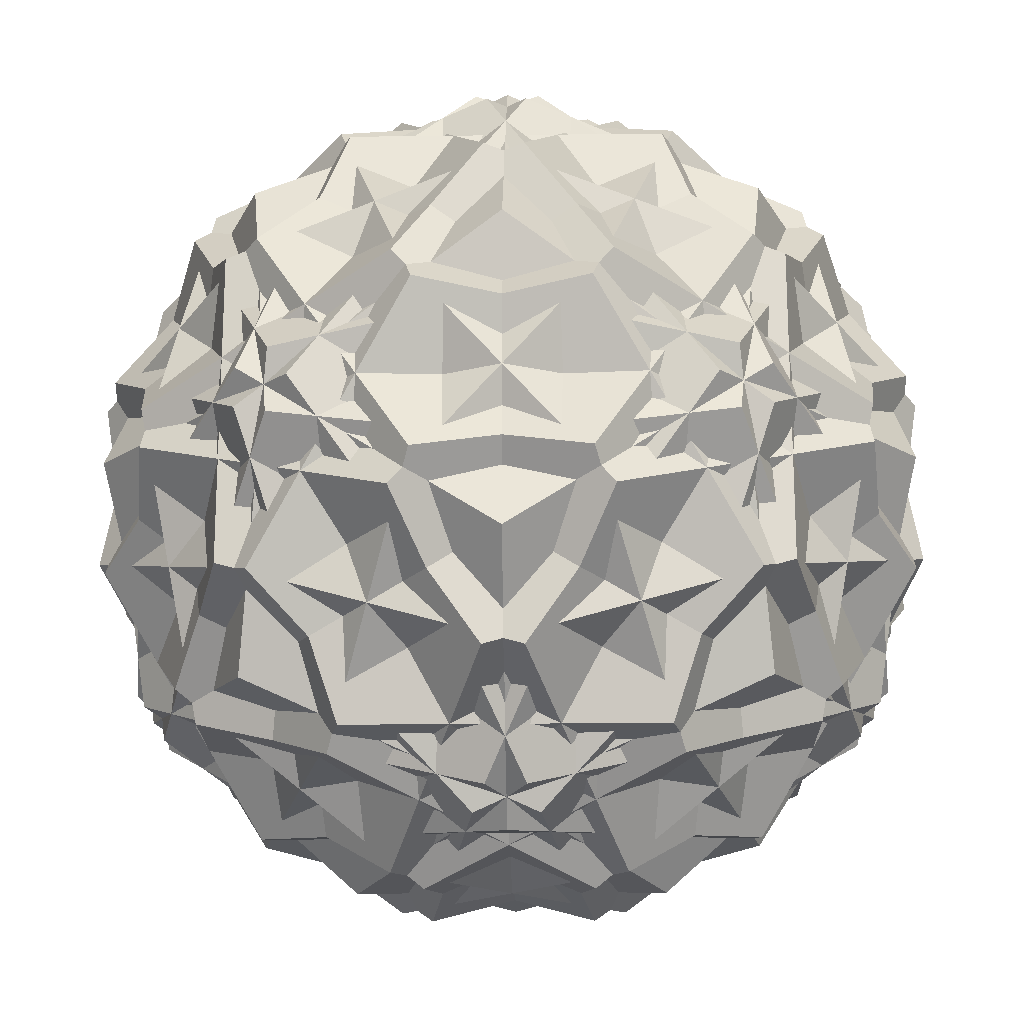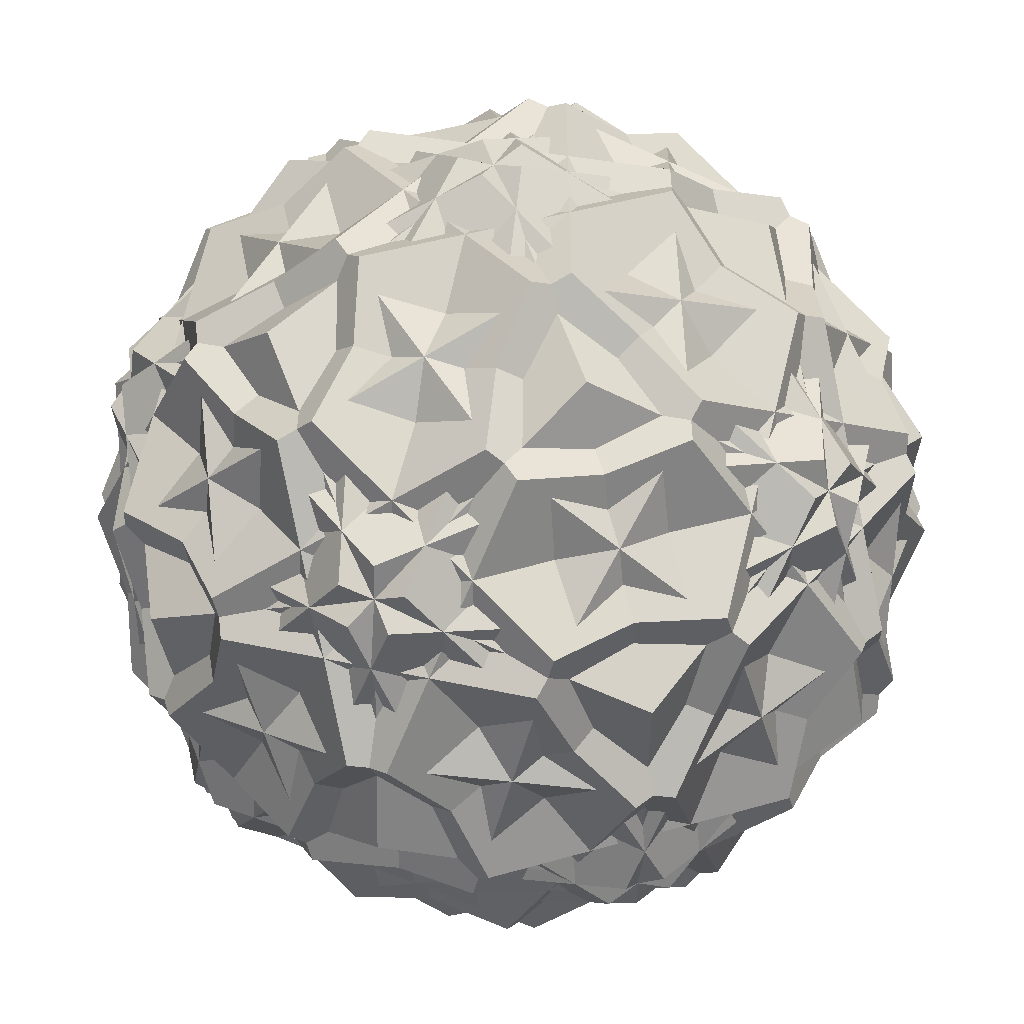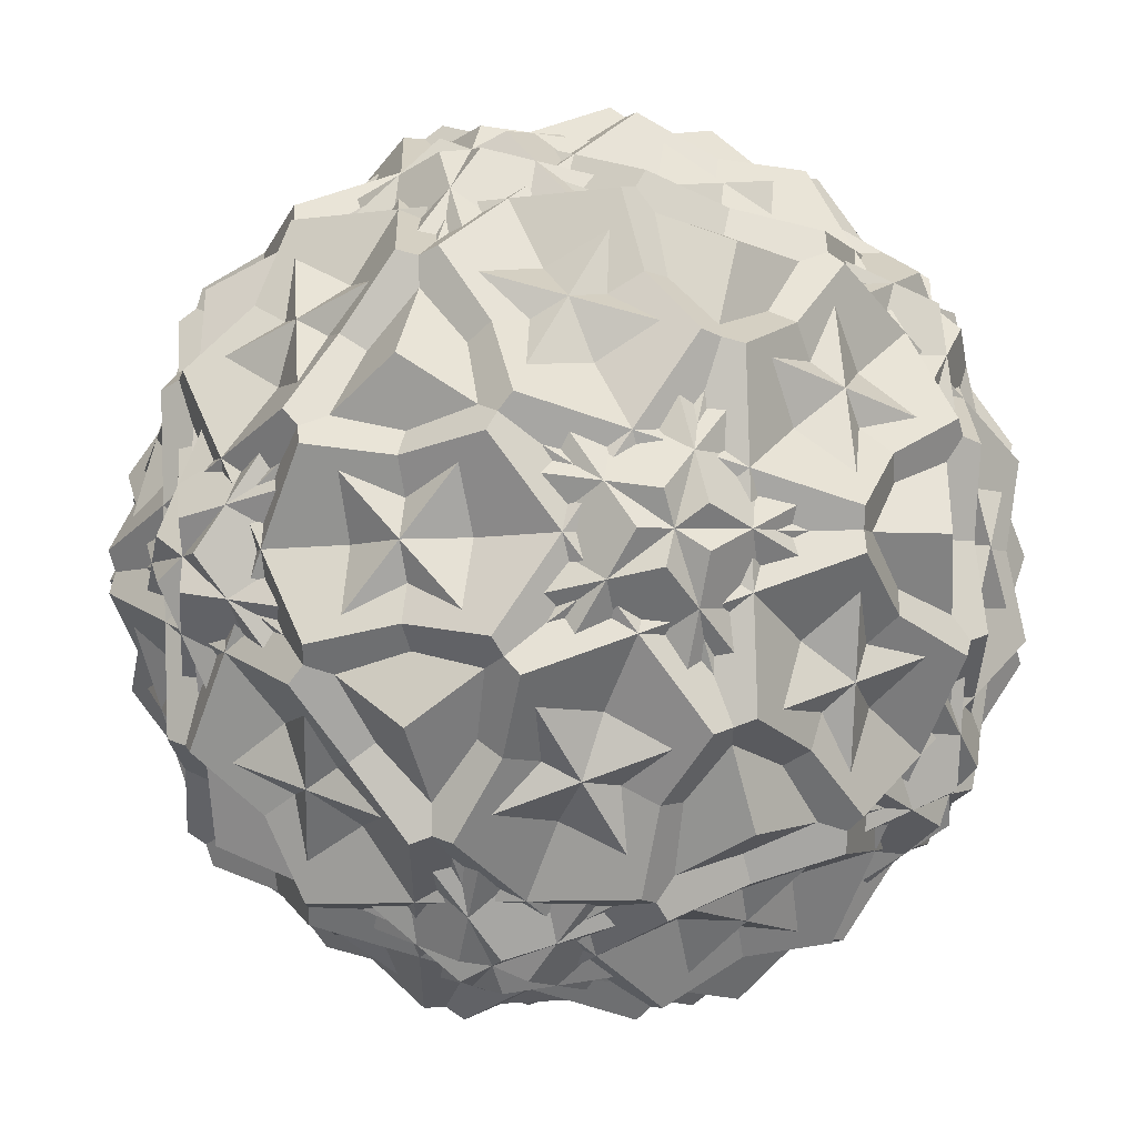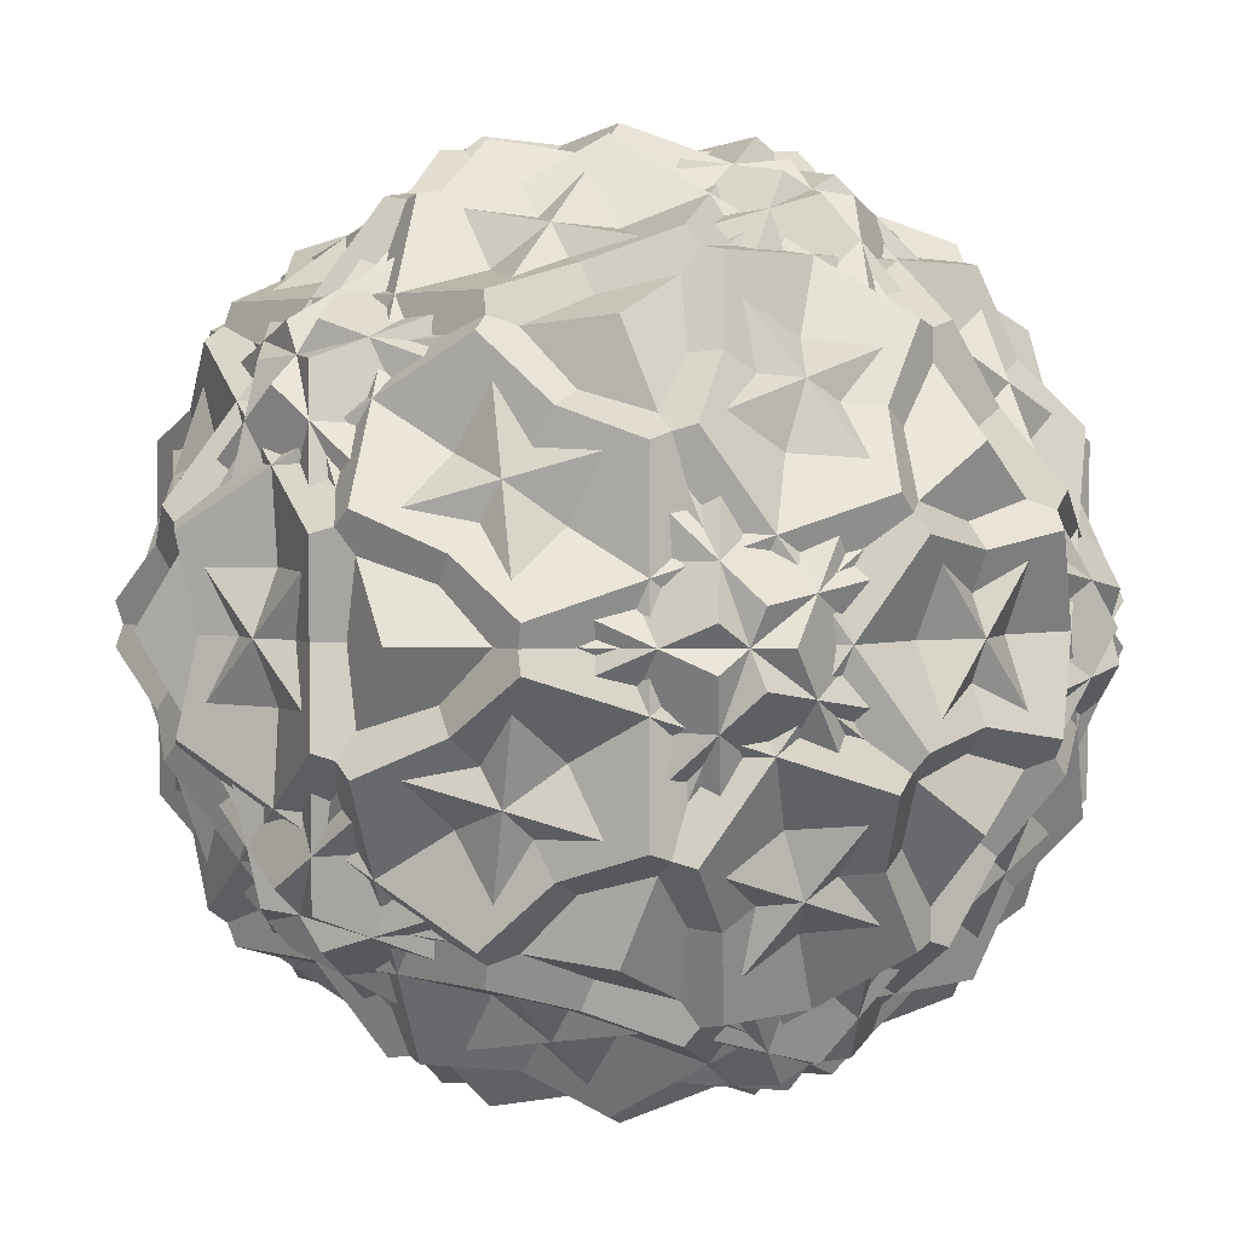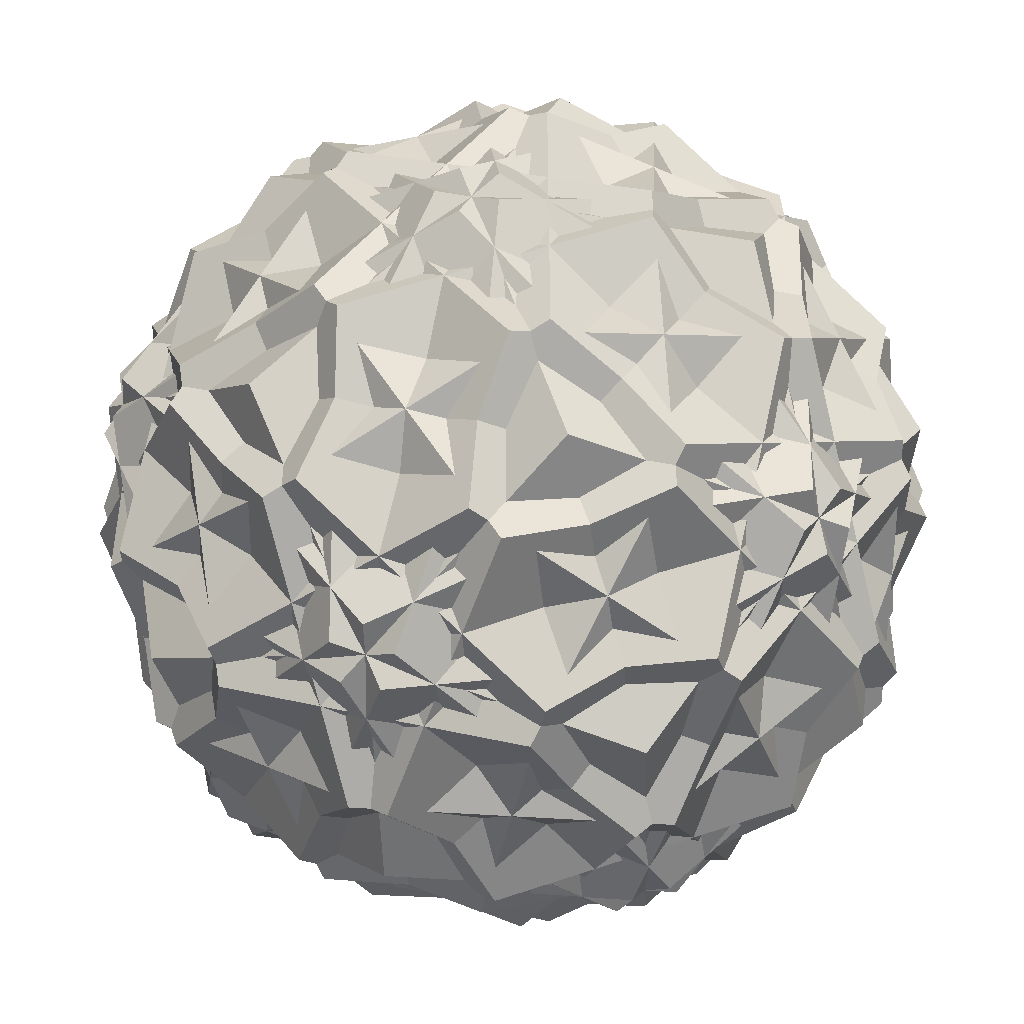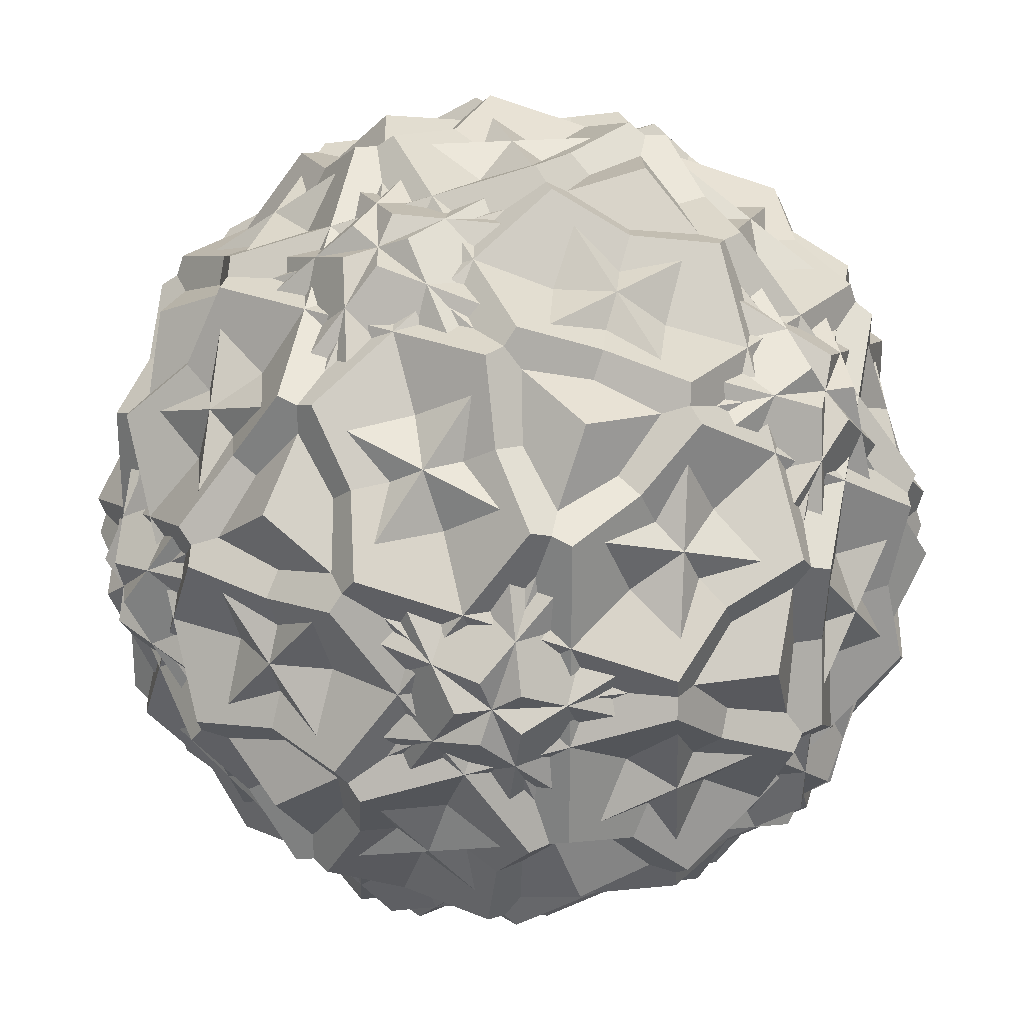
<metadata>
{"format":"obj","ext":"obj","renderer":"f3d","projection":"perspective","resolution":1024,"background":"white","views":[{"elev":-19.5,"azim":1.3,"up":"+Y"},{"elev":-51.6,"azim":-55.9,"up":"+Z"},{"elev":55.8,"azim":-22.7,"up":"+Y"},{"elev":3.0,"azim":-45.0,"up":"+Y"},{"elev":-44.8,"azim":-53.1,"up":"+Z"},{"elev":25.2,"azim":124.2,"up":"+Z"}]}
</metadata>
<code>
o Shape_IndexedFaceSet_Shape_IndexedFaceSet.113
v -0.5563 0.5563 -0.5563
v -0.9271 -0.1854 0.1854
v -0.1854 -0.9271 -0.1854
v 0.1854 -0.1854 -0.9271
v 0.9271 0.1854 -0.1854
v 0.5563 -0.5563 0.5563
v -0.1854 0.1854 0.9271
v 0.1854 0.9271 0.1854
v 0.07082 0.8292 -0.4854
v -0.5292 -0.3708 0.7146
v -0.07082 -0.8292 0.4854
v 0.5292 0.3708 -0.7146
v -0.4854 -0.07082 -0.8292
v -0.7146 -0.5292 -0.3708
v 0.4854 0.07082 0.8292
v 0.7146 0.5292 0.3708
v -0.8292 0.4854 0.07082
v 0.3708 -0.7146 -0.5292
v 0.8292 -0.4854 -0.07082
v -0.3708 0.7146 0.5292
f 8 9 1 17 20
f 20 17 2 10 7
f 9 12 4 13 1
f 2 17 1 13 14
f 13 4 18 3 14
f 2 14 3 11 10
f 12 9 8 16 5
f 16 8 20 7 15
f 16 15 6 19 5
f 6 15 7 10 11
f 4 12 5 19 18
f 18 19 6 11 3
o Shape_IndexedFaceSet.001_Shape_IndexedFaceSet.114
v -0.9271 -0.1854 -0.1854
v -0.5563 0.5563 0.5563
v 0.1854 -0.1854 0.9271
v -0.1854 -0.9271 0.1854
v 0.5563 -0.5563 -0.5563
v 0.9271 0.1854 0.1854
v 0.1854 0.9271 -0.1854
v -0.1854 0.1854 -0.9271
v -0.5292 -0.3708 -0.7146
v 0.07082 0.8292 0.4854
v 0.5292 0.3708 0.7146
v -0.07082 -0.8292 -0.4854
v -0.7146 -0.5292 0.3708
v -0.4854 -0.07082 0.8292
v 0.7146 0.5292 -0.3708
v 0.4854 0.07082 -0.8292
v -0.8292 0.4854 -0.07082
v 0.3708 -0.7146 0.5292
v 0.8292 -0.4854 0.07082
v -0.3708 0.7146 -0.5292
f 28 29 21 37 40
f 40 37 22 30 27
f 29 32 24 33 21
f 22 37 21 33 34
f 33 24 38 23 34
f 22 34 23 31 30
f 32 29 28 36 25
f 36 28 40 27 35
f 36 35 26 39 25
f 26 35 27 30 31
f 24 32 25 39 38
f 38 39 26 31 23
o Shape_IndexedFaceSet.002_Shape_IndexedFaceSet.115
v -0.1854 -0.1854 -0.9271
v -0.9271 0.1854 -0.1854
v -0.5563 -0.5563 0.5563
v 0.1854 -0.9271 -0.1854
v 0.9271 -0.1854 0.1854
v 0.1854 0.1854 0.9271
v -0.1854 0.9271 0.1854
v 0.5563 0.5563 -0.5563
v 0.4854 -0.07083 -0.8292
v -0.7146 0.5292 0.3708
v -0.4854 0.07083 0.8292
v 0.7146 -0.5292 -0.3708
v -0.3708 -0.7146 -0.5292
v -0.8292 -0.4854 -0.07082
v 0.3708 0.7146 0.5292
v 0.8292 0.4854 0.07082
v -0.5292 0.3708 -0.7146
v 0.07083 -0.8292 0.4854
v 0.5292 -0.3708 0.7146
v -0.07083 0.8292 -0.4854
f 48 49 41 57 60
f 60 57 42 50 47
f 49 52 44 53 41
f 42 57 41 53 54
f 53 44 58 43 54
f 42 54 43 51 50
f 52 49 48 56 45
f 56 48 60 47 55
f 56 55 46 59 45
f 46 55 47 50 51
f 44 52 45 59 58
f 58 59 46 51 43
o Shape_IndexedFaceSet.003_Shape_IndexedFaceSet.116
v 0.1854 0.1854 -0.9271
v -0.1854 0.9271 -0.1854
v -0.9271 0.1854 0.1854
v -0.5563 -0.5563 -0.5563
v 0.1854 -0.9271 0.1854
v -0.1854 -0.1854 0.9271
v 0.5563 0.5563 0.5563
v 0.9271 -0.1854 -0.1854
v 0.5292 -0.3708 -0.7146
v -0.07082 0.8292 0.4854
v -0.5292 0.3708 0.7146
v 0.07082 -0.8292 -0.4854
v -0.4854 0.07082 -0.8292
v -0.7146 0.5292 -0.3708
v 0.4854 -0.07082 0.8292
v 0.7146 -0.5292 0.3708
v 0.3708 0.7146 -0.5292
v -0.8292 -0.4854 0.07082
v -0.3708 -0.7146 0.5292
v 0.8292 0.4854 -0.07082
f 69 61 77
f 62 70 67
f 64 73 61
f 77 61 73
f 64 63 74
f 74 63 71
f 68 76 65
f 68 67 75
f 66 79 65
f 75 67 70
f 72 65 79
f 66 71 63
f 80 68 77
f 68 69 77
f 67 80 77
f 77 62 67
f 61 69 72
f 72 64 61
f 74 62 73
f 62 77 73
f 74 73 64
f 64 78 63
f 70 62 71
f 62 74 71
f 65 72 69
f 69 68 65
f 75 76 68
f 68 80 67
f 65 76 75
f 75 66 65
f 71 66 70
f 66 75 70
f 78 64 79
f 64 72 79
f 63 78 79
f 79 66 63
o Shape_IndexedFaceSet.004_Shape_IndexedFaceSet.117
v 2e-06 0.8563 -0.4417
v 0.3438 0.6709 0.6
v -0.5563 0.04377 0.7855
v -0.9001 0.2292 -0.2562
v -0.3438 -0.6709 -0.6
v -2e-06 -0.8563 0.4417
v 0.9001 -0.2292 0.2562
v 0.5563 -0.04377 -0.7855
v -0 0.3438 -0.9001
v 0.5563 0.04377 0.7855
v 0 -0.3438 0.9001
v -0.5563 -0.04377 -0.7855
v -0.5563 0.7855 -0.04377
v -0.3438 0.6709 0.6
v 0.5563 -0.7855 0.04377
v 0.3438 -0.6709 -0.6
v 0.5563 0.7855 -0.04377
v -0.9001 -0.2292 0.2562
v -0.5563 -0.7855 0.04377
v 0.9001 0.2292 -0.2562
f 88 89 81 97 100
f 100 97 82 90 87
f 89 92 84 93 81
f 82 97 81 93 94
f 93 84 98 83 94
f 82 94 83 91 90
f 92 89 88 96 85
f 96 88 100 87 95
f 96 95 86 99 85
f 86 95 87 90 91
f 84 92 85 99 98
f 98 99 86 91 83
o Shape_IndexedFaceSet.005_Shape_IndexedFaceSet.118
v -0.9001 -0.2292 -0.2562
v -0.5563 -0.04377 0.7855
v 0.3438 -0.6709 0.6
v 2e-06 -0.8563 -0.4417
v 0.5563 0.04377 -0.7855
v 0.9001 0.2292 0.2562
v -2e-06 0.8563 0.4417
v -0.3438 0.6709 -0.6
v -0.5563 0.04377 -0.7855
v -0 0.3438 0.9001
v 0.5563 -0.04377 0.7855
v 0 -0.3438 -0.9001
v -0.5563 -0.7855 -0.04377
v -0.3438 -0.6709 0.6
v 0.5563 0.7855 0.04377
v 0.3438 0.6709 -0.6
v -0.9001 0.2292 0.2562
v 0.5563 -0.7855 -0.04377
v 0.9001 -0.2292 -0.2562
v -0.5563 0.7855 0.04377
f 108 109 101 117 120
f 120 117 102 110 107
f 109 112 104 113 101
f 102 117 101 113 114
f 113 104 118 103 114
f 102 114 103 111 110
f 112 109 108 116 105
f 116 108 120 107 115
f 116 115 106 119 105
f 106 115 107 110 111
f 104 112 105 119 118
f 118 119 106 111 103
o Shape_IndexedFaceSet.006_Shape_IndexedFaceSet.119
v -0.4417 -2e-06 -0.8563
v -0.2562 0.9001 -0.2292
v -0.6 0.3438 0.6709
v -0.7855 -0.5563 0.04377
v 0.2562 -0.9001 0.2292
v 0.4417 2e-06 0.8563
v 0.7855 0.5563 -0.04377
v 0.6 -0.3438 -0.6709
v -0.04377 -0.5563 -0.7855
v 0.2562 0.9001 0.2292
v 0.04377 0.5563 0.7855
v -0.2562 -0.9001 -0.2292
v -0.9001 -0 -0.3438
v -0.7855 0.5563 0.04377
v 0.9001 0 0.3438
v 0.7855 -0.5563 -0.04377
v -0.04377 0.5563 -0.7855
v -0.6 -0.3438 0.6709
v 0.04377 -0.5563 0.7855
v 0.6 0.3438 -0.6709
f 128 129 121 137 140
f 140 137 122 130 127
f 129 132 124 133 121
f 122 137 121 133 134
f 133 124 138 123 134
f 122 134 123 131 130
f 132 129 128 136 125
f 136 128 140 127 135
f 136 135 126 139 125
f 126 135 127 130 131
f 124 132 125 139 138
f 138 139 126 131 123
o Shape_IndexedFaceSet.007_Shape_IndexedFaceSet.120
v -0.6 -0.3438 -0.6709
v -0.7855 0.5563 -0.04377
v -0.4417 2e-06 0.8563
v -0.2562 -0.9001 0.2292
v 0.7855 -0.5563 0.04377
v 0.6 0.3438 0.6709
v 0.2562 0.9001 -0.2292
v 0.4417 -2e-06 -0.8563
v 0.04377 -0.5563 -0.7855
v -0.2562 0.9001 0.2292
v -0.04377 0.5563 0.7855
v 0.2562 -0.9001 -0.2292
v -0.7855 -0.5563 -0.04377
v -0.9001 0 0.3438
v 0.7855 0.5563 0.04377
v 0.9001 -0 -0.3438
v -0.6 0.3438 -0.6709
v -0.04377 -0.5563 0.7855
v 0.6 -0.3438 0.6709
v 0.04377 0.5563 -0.7855
f 148 149 141 157 160
f 160 157 142 150 147
f 149 152 144 153 141
f 142 157 141 153 154
f 153 144 158 143 154
f 142 154 143 151 150
f 152 149 148 156 145
f 156 148 160 147 155
f 156 155 146 159 145
f 146 155 147 150 151
f 144 152 145 159 158
f 158 159 146 151 143
o Shape_IndexedFaceSet.008_Shape_IndexedFaceSet.121
v -0.8563 0.4417 2e-06
v 0.04377 0.7855 0.5563
v 0.2292 -0.2562 0.9001
v -0.6709 -0.6 0.3438
v -0.04377 -0.7855 -0.5563
v 0.8563 -0.4417 -2e-06
v 0.6709 0.6 -0.3438
v -0.2292 0.2562 -0.9001
v -0.7855 0.04377 -0.5563
v 0.6709 0.6 0.3438
v 0.7855 -0.04377 0.5563
v -0.6709 -0.6 -0.3438
v -0.7855 0.04377 0.5563
v -0.2292 0.2562 0.9001
v 0.7855 -0.04377 -0.5563
v 0.2292 -0.2562 -0.9001
v -0.3438 0.9001 -0
v -0.04377 -0.7855 0.5563
v 0.3438 -0.9001 0
v 0.04377 0.7855 -0.5563
f 168 169 161 177 180
f 180 177 162 170 167
f 169 172 164 173 161
f 162 177 161 173 174
f 173 164 178 163 174
f 162 174 163 171 170
f 172 169 168 176 165
f 176 168 180 167 175
f 176 175 166 179 165
f 166 175 167 170 171
f 164 172 165 179 178
f 178 179 166 171 163
o Shape_IndexedFaceSet.009_Shape_IndexedFaceSet.122
v 0.2292 0.2562 -0.9001
v -0.6709 0.6 -0.3438
v -0.8563 -0.4417 -2e-06
v 0.04377 -0.7855 -0.5563
v 0.6709 -0.6 0.3438
v -0.2292 -0.2562 0.9001
v -0.04377 0.7855 0.5563
v 0.8563 0.4417 2e-06
v 0.7855 0.04377 -0.5563
v -0.6709 0.6 0.3438
v -0.7855 -0.04377 0.5563
v 0.6709 -0.6 -0.3438
v -0.2292 -0.2562 -0.9001
v -0.7855 -0.04377 -0.5563
v 0.2292 0.2562 0.9001
v 0.7855 0.04377 0.5563
v -0.04377 0.7855 -0.5563
v -0.3438 -0.9001 0
v 0.04377 -0.7855 0.5563
v 0.3438 0.9001 -0
f 188 189 181 197 200
f 200 197 182 190 187
f 189 192 184 193 181
f 182 197 181 193 194
f 193 184 198 183 194
f 182 194 183 191 190
f 192 189 188 196 185
f 196 188 200 187 195
f 196 195 186 199 185
f 186 195 187 190 191
f 184 192 185 199 198
f 198 199 186 191 183

</code>
